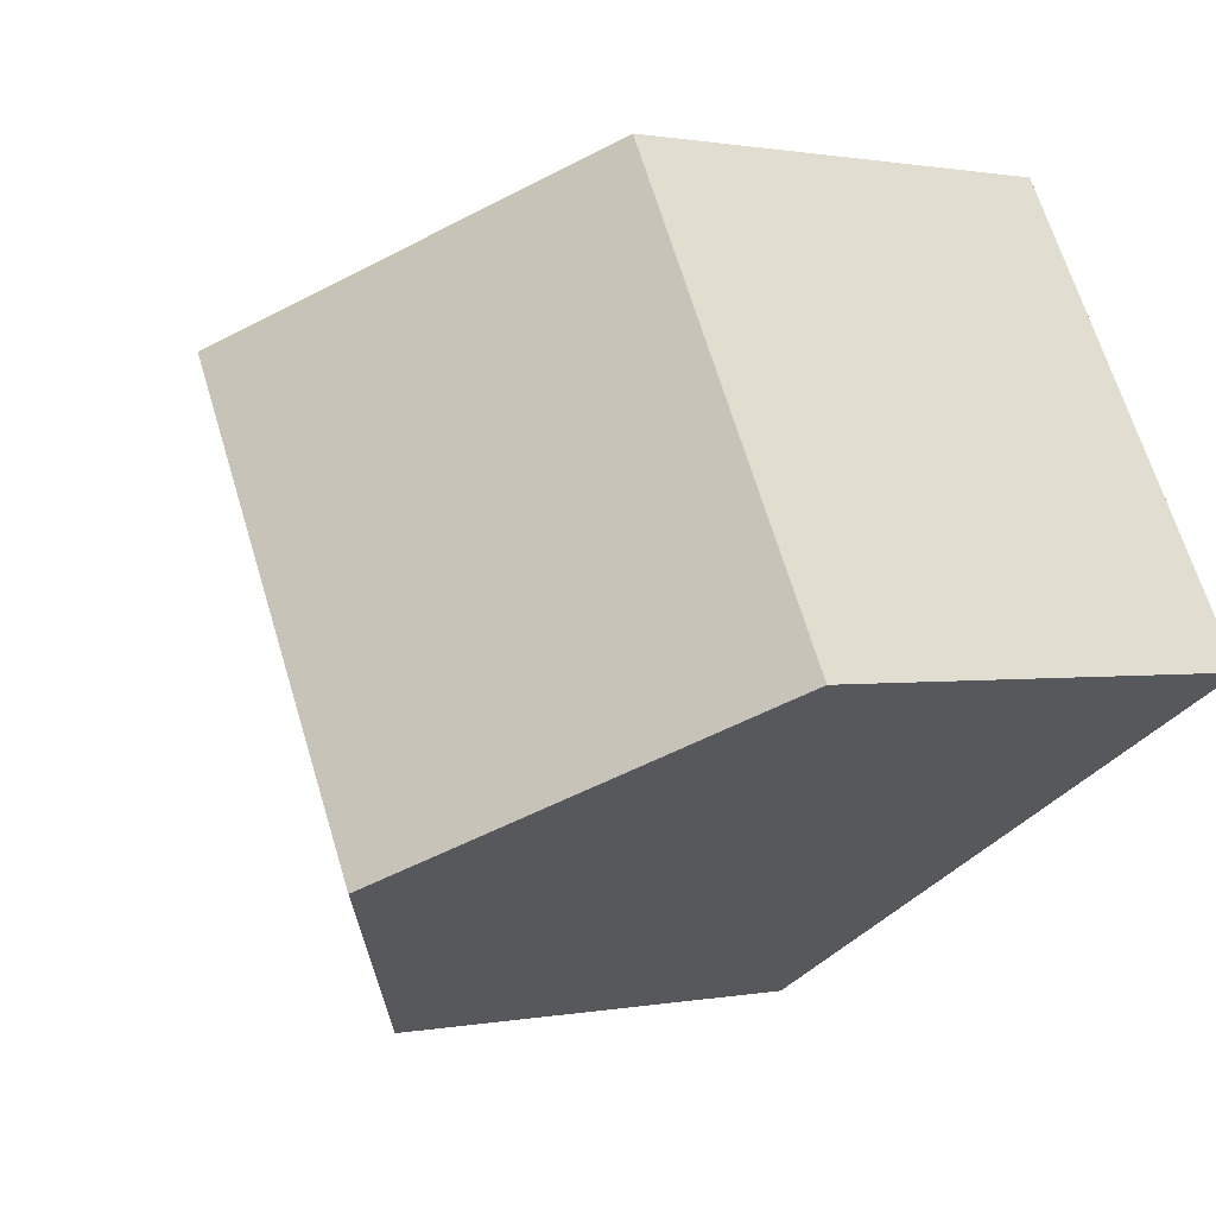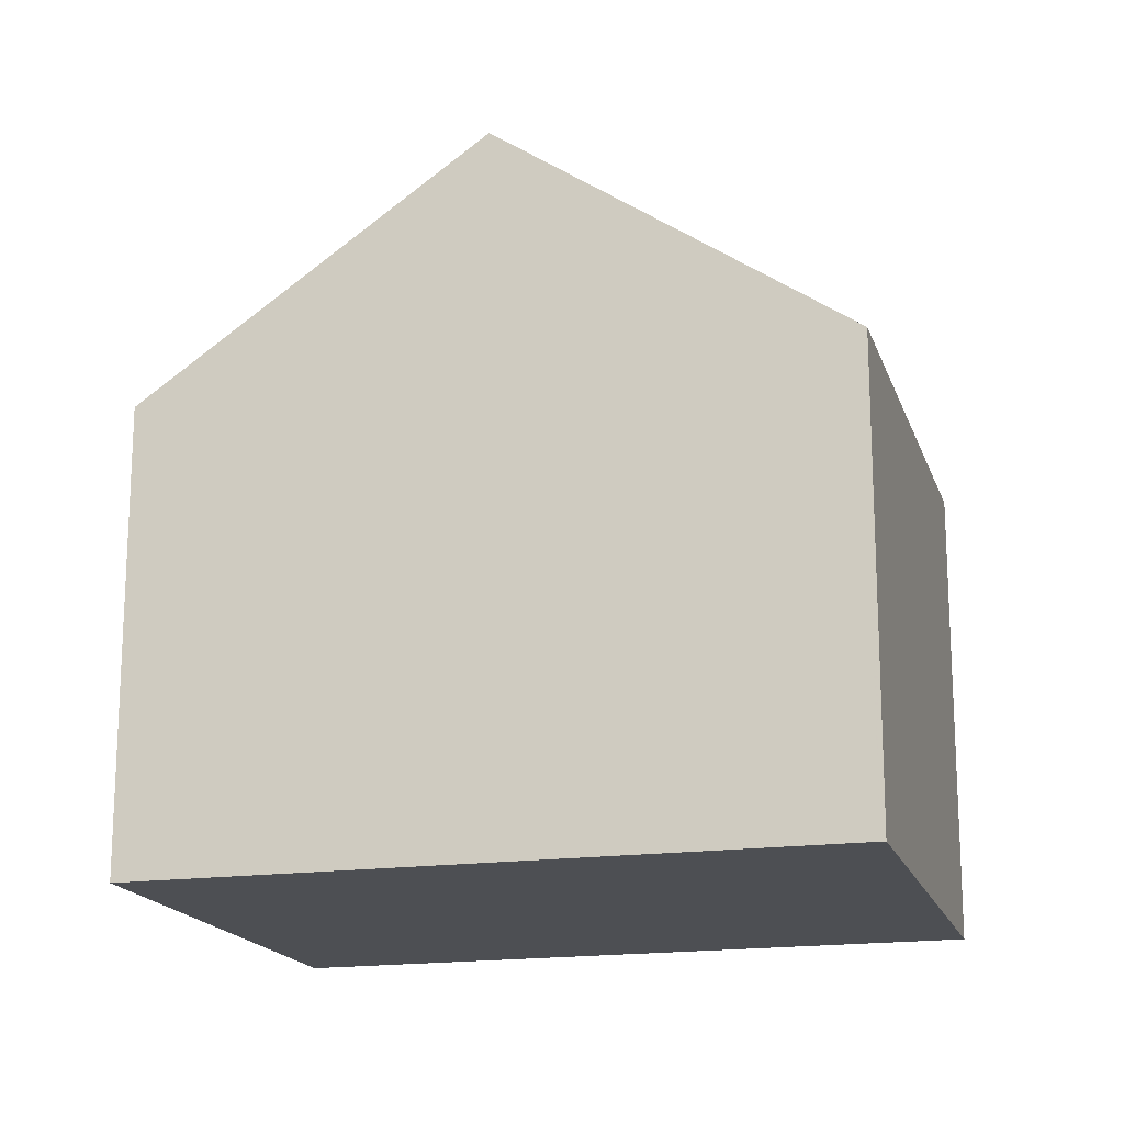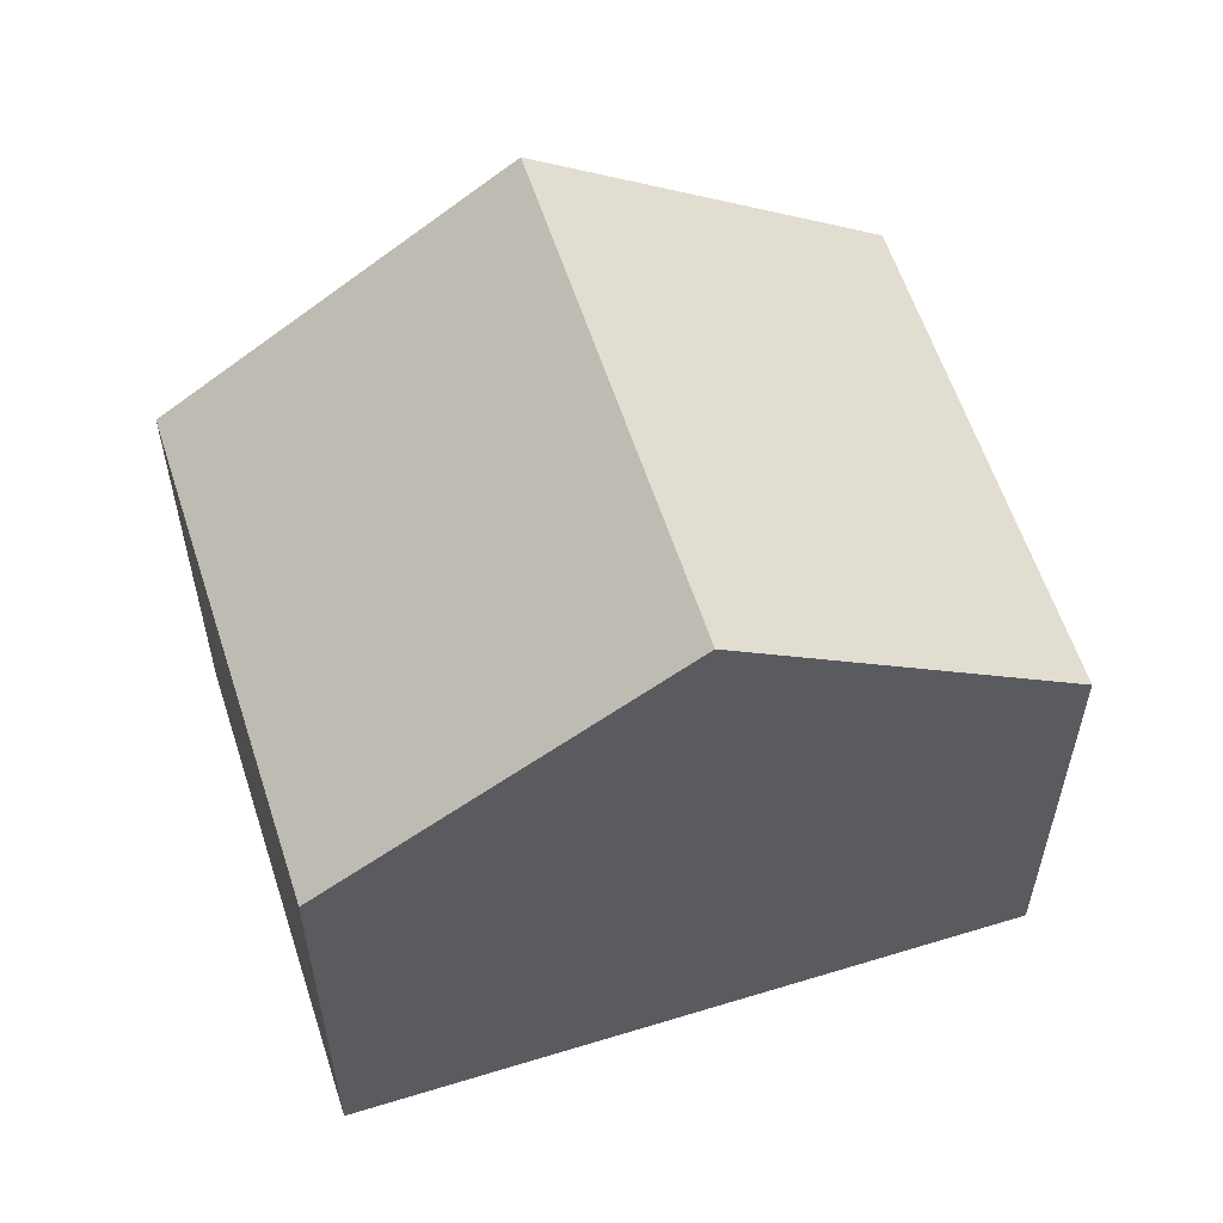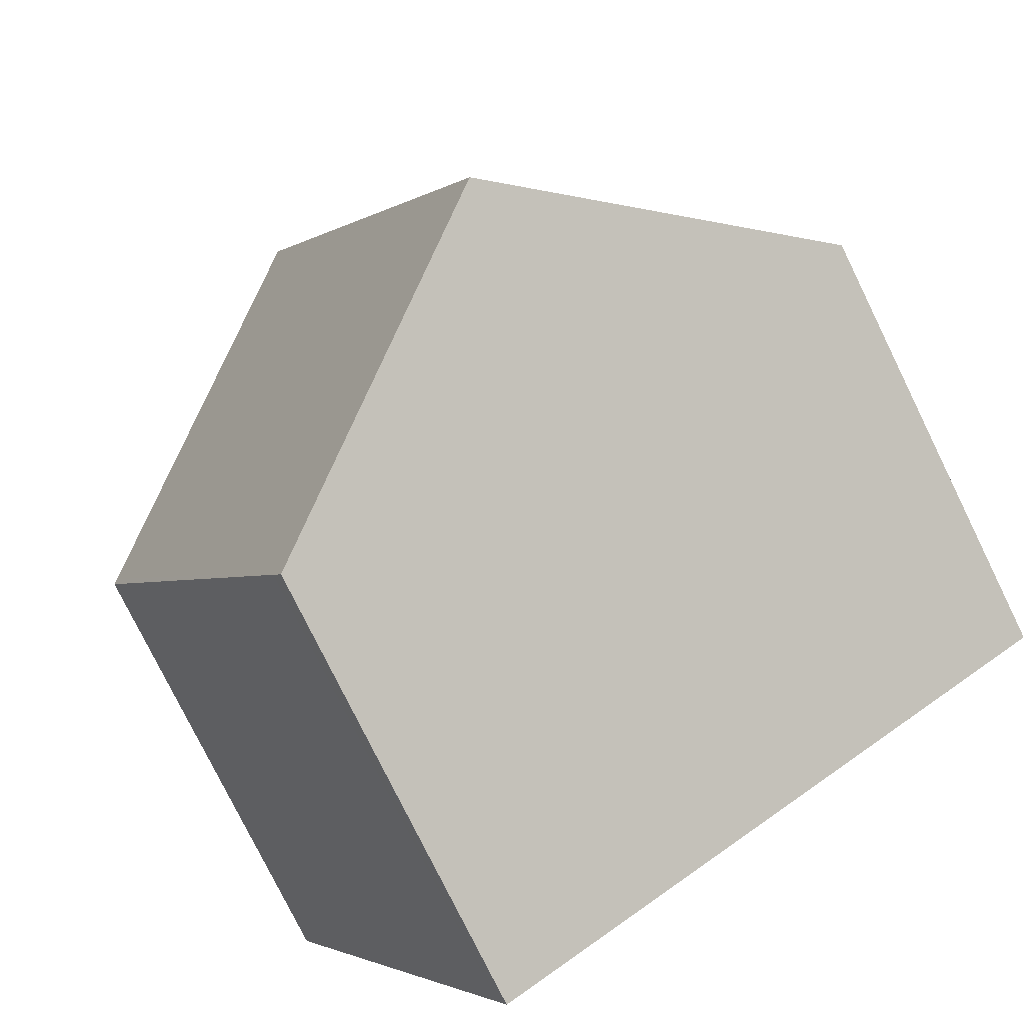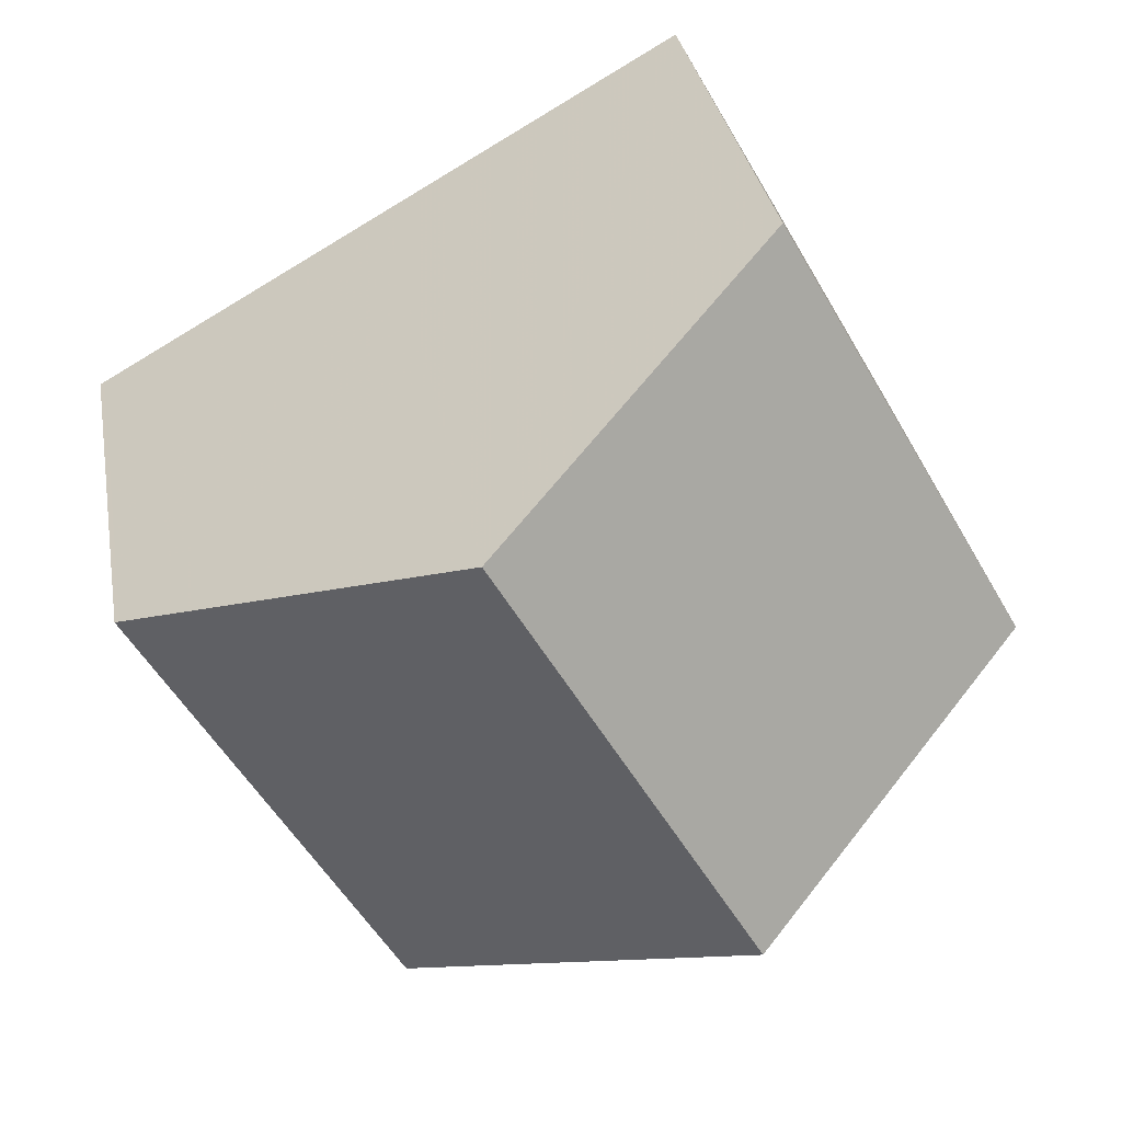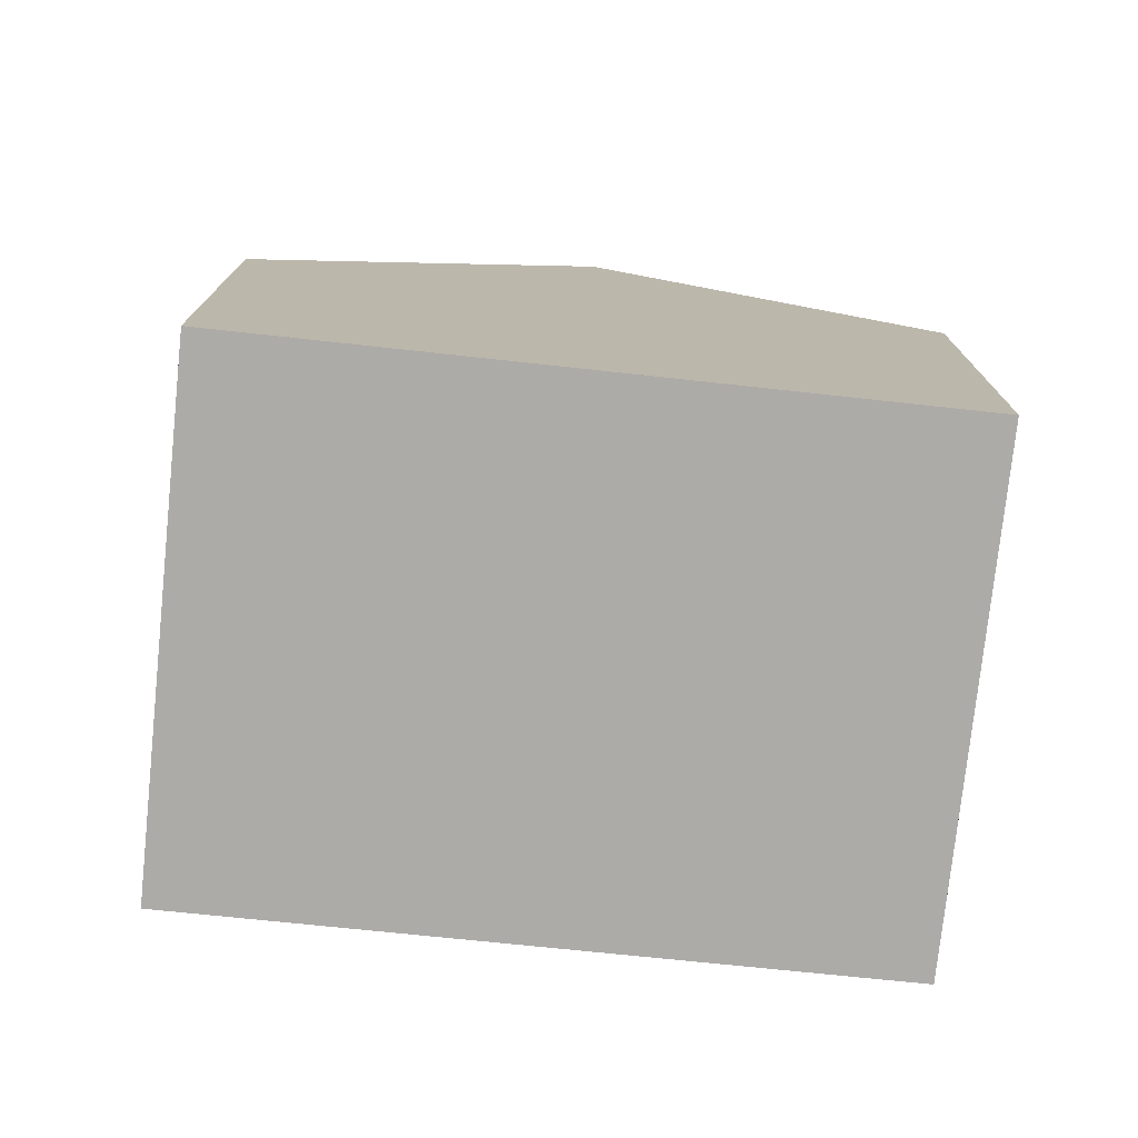
<metadata>
{"format":"obj","ext":"obj","renderer":"f3d","projection":"perspective","resolution":1024,"background":"white","views":[{"elev":0.7,"azim":53.6,"up":"+Y"},{"elev":-17.5,"azim":-134.9,"up":"+Z"},{"elev":58.9,"azim":11.8,"up":"+Z"},{"elev":-78.3,"azim":26.2,"up":"+Y"},{"elev":32.1,"azim":-9.8,"up":"+Y"},{"elev":-76.5,"azim":-156.5,"up":"+Z"}]}
</metadata>
<code>
v -1975 -1007 5.942
v -1972 -1012 5.989
v -1967 -1002 5.883
v -1964 -1008 5.946
v -1968 -1010 9.032
v -1971 -1004 8.99
v -1968 -1010 9.03
v -1972 -1012 5.987
v -1971 -1004 8.99
v -1971 -1004 8.99
v -1968 -1010 9.032
v -1968 -1010 9.03
v -1964 -1008 5.944
v -1967 -1002 5.887
v -1964 -1008 5.947
v -1964 -1008 5.949
v -1971 -1004 8.99
v -1975 -1007 5.942
v -1967 -1002 5.887
v -1967 -1002 5.883
v -1975 -1007 5.988
v -1972 -1012 6.009
v -1972 -1012 6.009
v -1975 -1006 5.988
v -1975 -1006 5.988
v -1975 -1007 5.942
v -1975 -1007 0
v -1975 -1006 0
v -1972 -1012 5.987
v -1972 -1012 5.989
v -1972 -1012 0
v -1972 -1012 0
v -1967 -1002 5.883
v -1967 -1002 5.883
v -1967 -1002 -8.882e-16
v -1967 -1002 0
v -1964 -1008 5.949
v -1964 -1008 5.946
v -1964 -1008 0
v -1964 -1008 -8.882e-16
v -1972 -1012 6.009
v -1968 -1010 9.032
v -1968 -1010 0
v -1972 -1012 0
v -1975 -1007 5.942
v -1972 -1012 5.987
v -1972 -1012 0
v -1975 -1007 0
v -1967 -1002 5.887
v -1971 -1004 8.99
v -1971 -1004 0
v -1967 -1002 -8.882e-16
v -1964 -1008 5.946
v -1964 -1008 5.944
v -1964 -1008 -8.882e-16
v -1964 -1008 0
v -1967 -1002 5.883
v -1967 -1002 5.887
v -1967 -1002 -8.882e-16
v -1967 -1002 -8.882e-16
v -1968 -1010 9.032
v -1964 -1008 5.949
v -1964 -1008 -8.882e-16
v -1968 -1010 0
v -1975 -1007 5.942
v -1975 -1007 5.942
v -1975 -1007 0
v -1975 -1007 0
v -1964 -1008 5.944
v -1967 -1002 5.883
v -1967 -1002 0
v -1964 -1008 -8.882e-16
v -1972 -1012 5.989
v -1972 -1012 6.009
v -1972 -1012 0
v -1972 -1012 0
v -1971 -1004 8.99
v -1975 -1006 5.988
v -1975 -1006 0
v -1971 -1004 0
v -1975 -1007 0
v -1967 -1002 0
v -1964 -1008 0
v -1972 -1012 0
f 22 8 18 21
f 23 2 8 22
f 19 15 12 17
f 16 11 12 15
f 20 13 15 19
f 15 13 4 16
f 21 18 1 24
f 17 10 14 19
f 19 14 3 20
f 21 9 7 22
f 22 7 5 23
f 24 6 9 21
f 26 27 28 25
f 30 31 32 29
f 34 35 36 33
f 38 39 40 37
f 42 43 44 41
f 46 47 48 45
f 50 51 52 49
f 54 55 56 53
f 58 59 60 57
f 62 63 64 61
f 66 67 68 65
f 70 71 72 69
f 74 75 76 73
f 78 79 80 77
f 82 83 84 81

</code>
